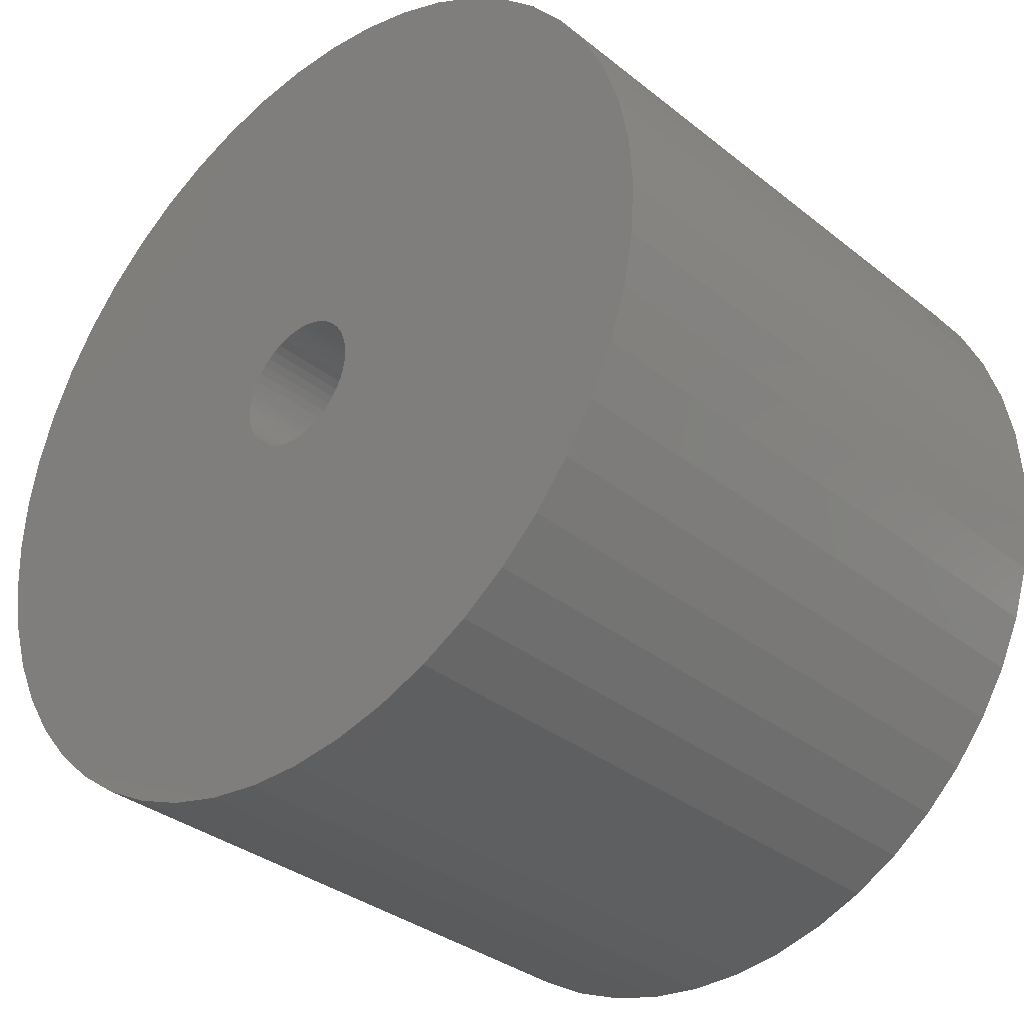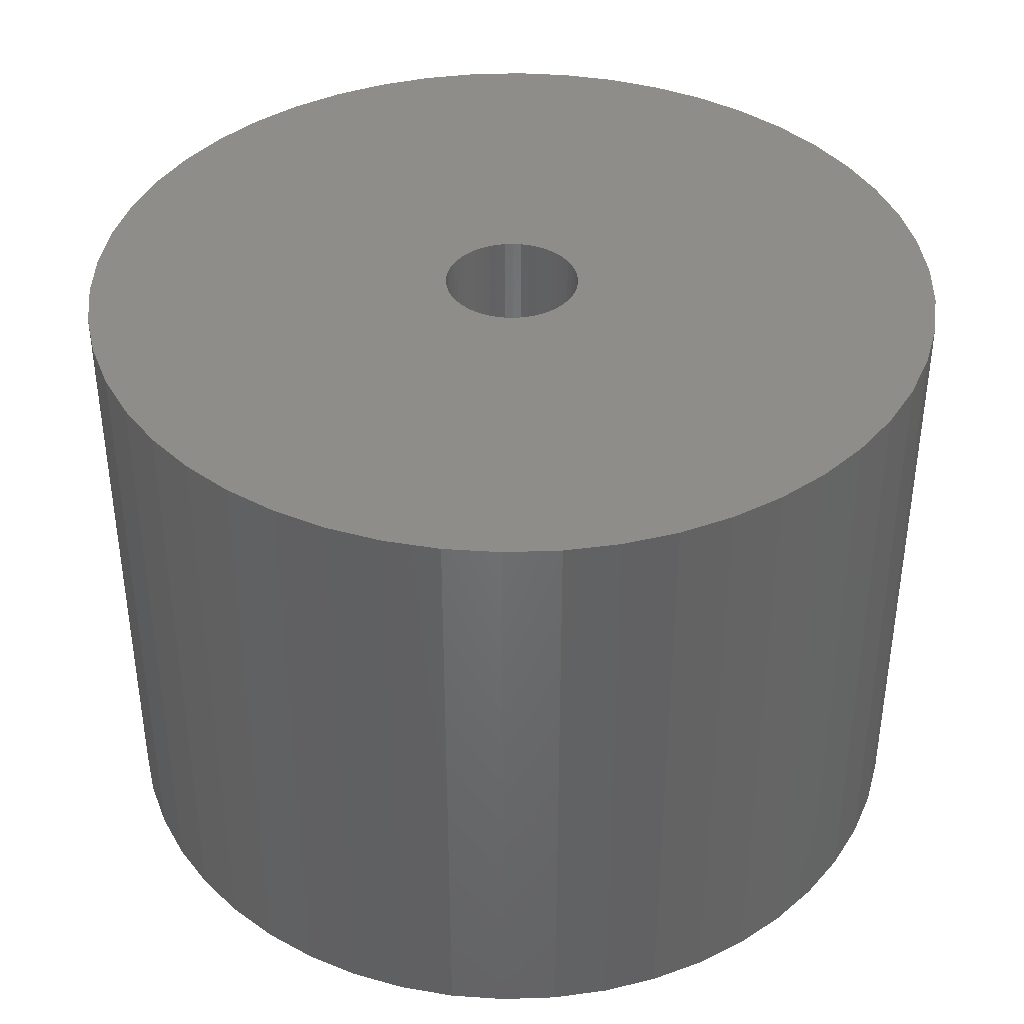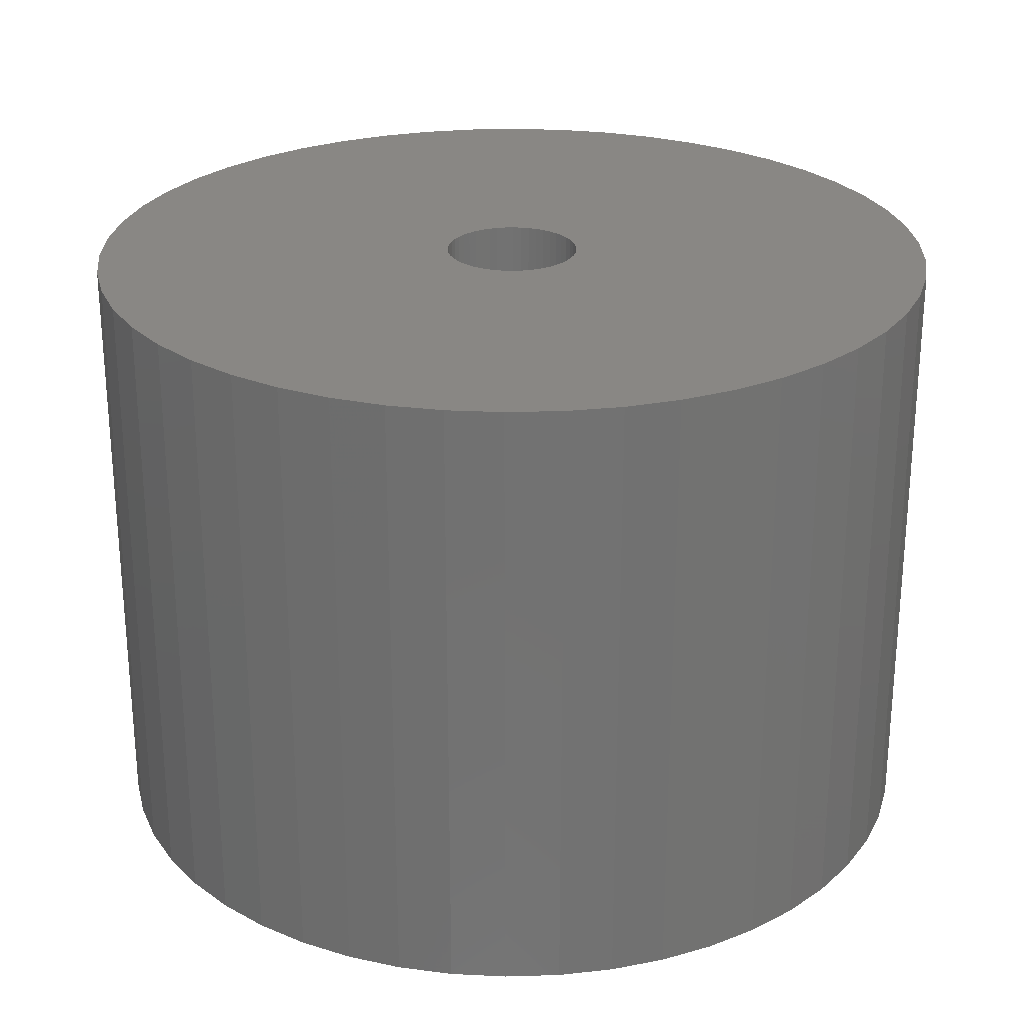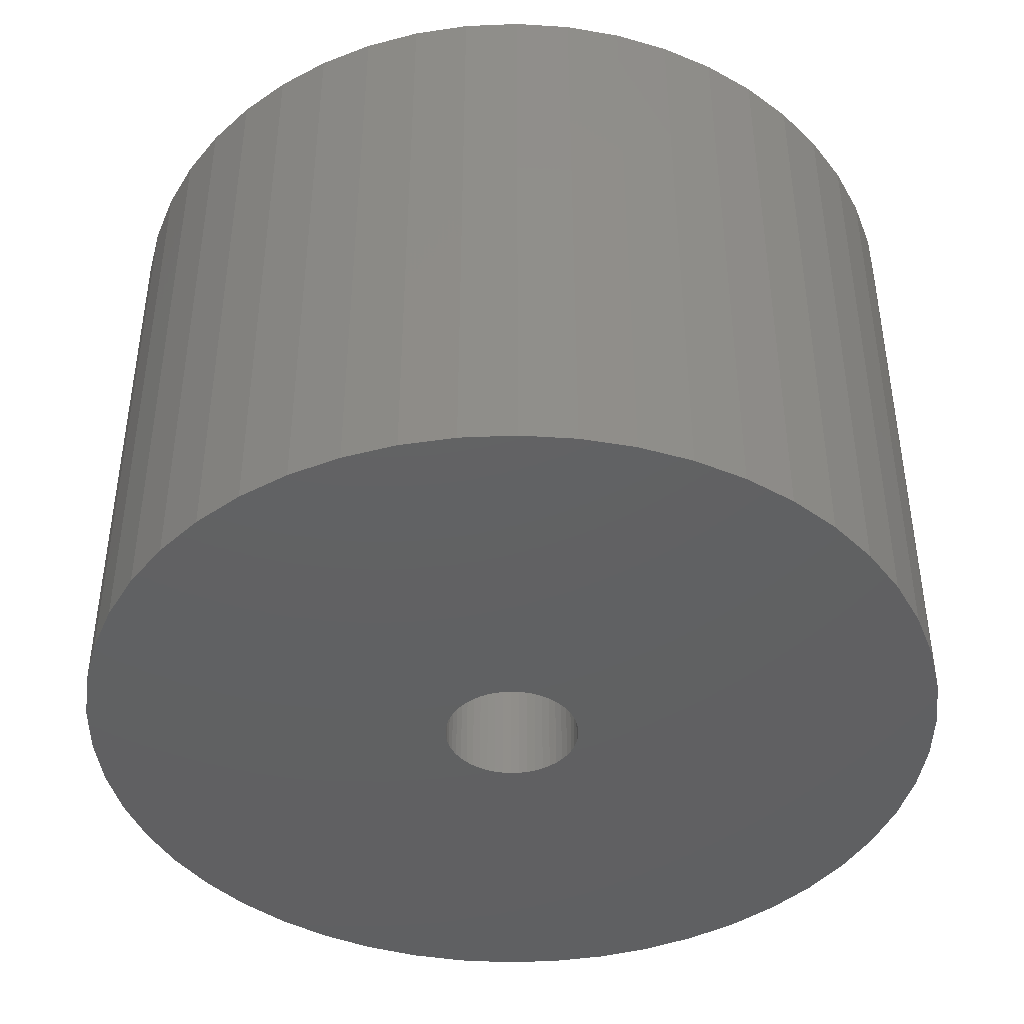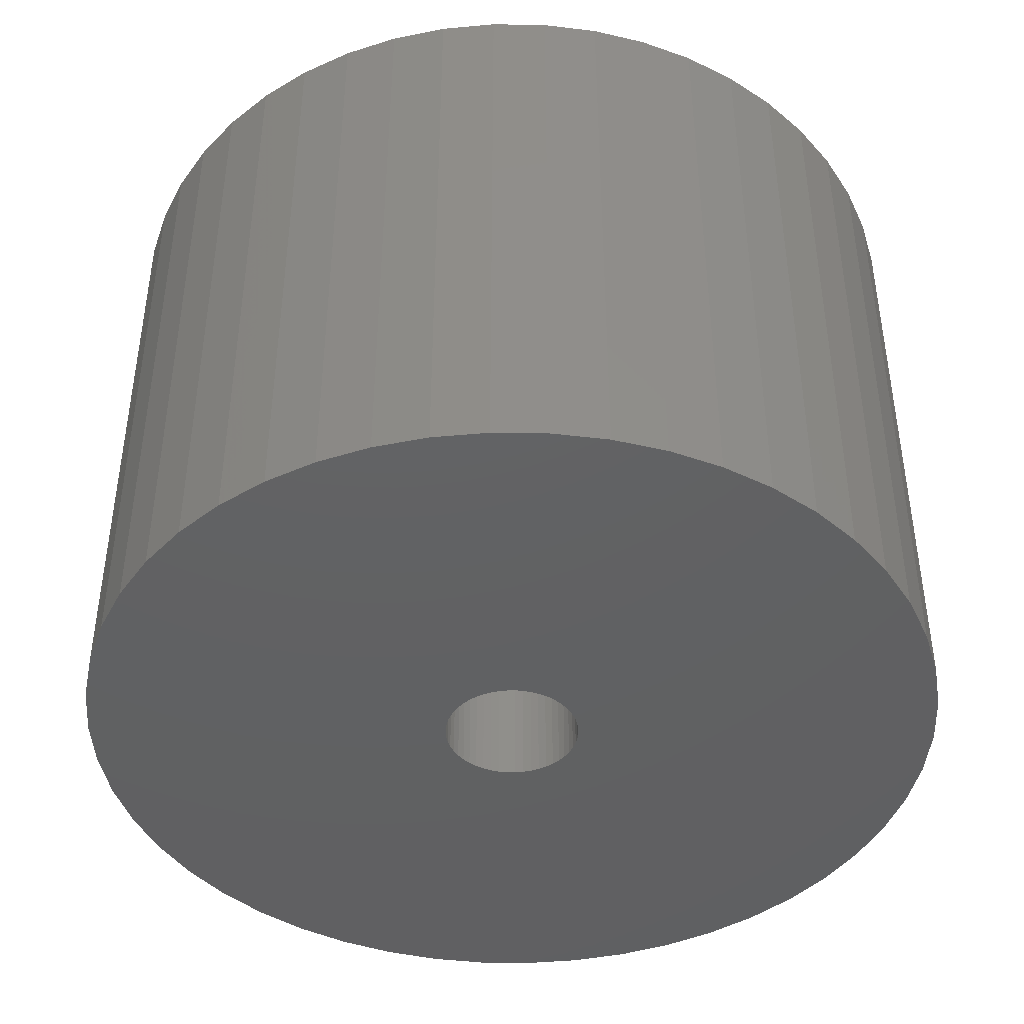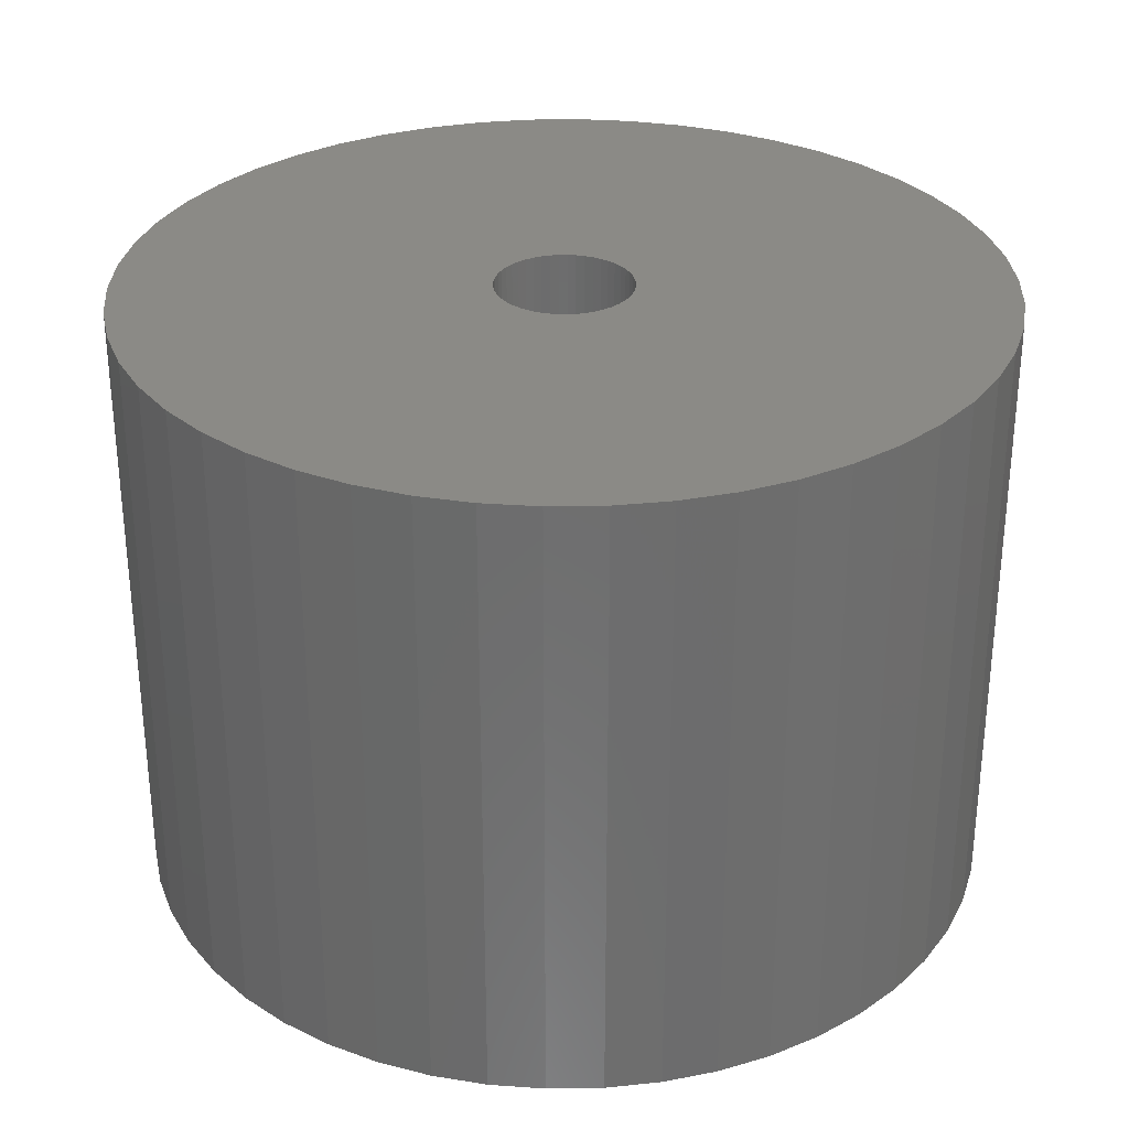
<metadata>
{"format":"stl","ext":"stl","renderer":"f3d","projection":"perspective","resolution":1024,"background":"white","views":[{"elev":-33.8,"azim":42.9,"up":"+Y"},{"elev":39.4,"azim":170.4,"up":"+Z"},{"elev":25.9,"azim":-31.5,"up":"+Z"},{"elev":-42.9,"azim":-61.9,"up":"+Z"},{"elev":-43.2,"azim":-123.4,"up":"+Z"},{"elev":30.5,"azim":-58.9,"up":"+Z"}]}
</metadata>
<code>
# stl→obj: 200 verts, 400 faces
v 17.5 0 12.5
v 17.36 2.193 -12.5
v 17.36 2.193 12.5
v 17.5 0 -12.5
v -17.5 0 -12.5
v -17.36 2.193 12.5
v -17.36 2.193 -12.5
v -17.5 0 12.5
v 1.099 17.47 -12.5
v -1.099 17.47 12.5
v 1.099 17.47 12.5
v -1.099 17.47 -12.5
v -1.099 -17.47 -12.5
v 1.099 -17.47 12.5
v -1.099 -17.47 12.5
v 1.099 -17.47 -12.5
v 12.76 11.98 -12.5
v 11.15 13.48 12.5
v 12.76 11.98 12.5
v 11.15 13.48 -12.5
v -11.15 13.48 -12.5
v -12.76 11.98 12.5
v -11.15 13.48 12.5
v -12.76 11.98 -12.5
v -5.408 16.64 -12.5
v -7.451 15.83 12.5
v -5.408 16.64 12.5
v -7.451 15.83 -12.5
v 16.27 6.442 12.5
v 15.34 8.431 -12.5
v 15.34 8.431 12.5
v 16.27 6.442 -12.5
v 16.95 4.352 -12.5
v 16.95 4.352 12.5
v 7.451 15.83 -12.5
v 5.408 16.64 12.5
v 7.451 15.83 12.5
v 5.408 16.64 -12.5
v 9.377 14.78 -12.5
v 9.377 14.78 12.5
v -16.27 6.442 -12.5
v -15.34 8.431 12.5
v -15.34 8.431 -12.5
v -16.27 6.442 12.5
v -16.95 4.352 -12.5
v -16.95 4.352 12.5
v -3.279 17.19 -12.5
v -3.279 17.19 12.5
v 14.16 10.29 12.5
v 14.16 10.29 -12.5
v 3.279 17.19 12.5
v 3.279 17.19 -12.5
v -14.16 10.29 12.5
v -14.16 10.29 -12.5
v 2.75 0 12.5
v 2.728 0.3447 12.5
v 17.36 -2.193 12.5
v 2.664 0.6839 12.5
v 2.728 -0.3447 12.5
v 2.557 1.012 12.5
v 16.95 -4.352 12.5
v 2.41 1.325 12.5
v 2.664 -0.6839 12.5
v 2.225 1.616 12.5
v 16.27 -6.442 12.5
v 2.005 1.883 12.5
v 2.557 -1.012 12.5
v 1.753 2.119 12.5
v 15.34 -8.431 12.5
v 1.474 2.322 12.5
v 2.41 -1.325 12.5
v 1.171 2.488 12.5
v 14.16 -10.29 12.5
v 0.8498 2.615 12.5
v 2.225 -1.616 12.5
v 12.76 -11.98 12.5
v 0.5153 2.701 12.5
v 0.1727 2.745 12.5
v -0.1727 2.745 12.5
v -0.5153 2.701 12.5
v -0.8498 2.615 12.5
v -1.171 2.488 12.5
v -1.474 2.322 12.5
v -9.377 14.78 12.5
v -1.753 2.119 12.5
v -2.005 1.883 12.5
v -2.225 1.616 12.5
v 2.005 -1.883 12.5
v 11.15 -13.48 12.5
v 1.753 -2.119 12.5
v 9.377 -14.78 12.5
v 1.474 -2.322 12.5
v 7.451 -15.83 12.5
v 1.171 -2.488 12.5
v 5.408 -16.64 12.5
v 0.8498 -2.615 12.5
v 3.279 -17.19 12.5
v 0.5153 -2.701 12.5
v 0.1727 -2.745 12.5
v -0.1727 -2.745 12.5
v -0.5153 -2.701 12.5
v -3.279 -17.19 12.5
v -0.8498 -2.615 12.5
v -5.408 -16.64 12.5
v -1.171 -2.488 12.5
v -7.451 -15.83 12.5
v -1.474 -2.322 12.5
v -9.377 -14.78 12.5
v -1.753 -2.119 12.5
v -11.15 -13.48 12.5
v -2.005 -1.883 12.5
v -12.76 -11.98 12.5
v -2.225 -1.616 12.5
v -14.16 -10.29 12.5
v -2.41 -1.325 12.5
v -15.34 -8.431 12.5
v -2.557 -1.012 12.5
v -16.27 -6.442 12.5
v -2.664 -0.6839 12.5
v -16.95 -4.352 12.5
v -2.728 -0.3447 12.5
v -17.36 -2.193 12.5
v -2.75 0 12.5
v -2.41 1.325 12.5
v -2.557 1.012 12.5
v -2.664 0.6839 12.5
v -2.728 0.3447 12.5
v -9.377 14.78 -12.5
v 17.36 -2.193 -12.5
v 16.95 -4.352 -12.5
v -12.76 -11.98 -12.5
v -11.15 -13.48 -12.5
v -15.34 -8.431 -12.5
v -16.27 -6.442 -12.5
v -14.16 -10.29 -12.5
v 2.75 0 -12.5
v 2.728 -0.3447 -12.5
v 2.664 -0.6839 -12.5
v 16.27 -6.442 -12.5
v 2.728 0.3447 -12.5
v 2.557 -1.012 -12.5
v 15.34 -8.431 -12.5
v 2.41 -1.325 -12.5
v 14.16 -10.29 -12.5
v 2.664 0.6839 -12.5
v 2.225 -1.616 -12.5
v 12.76 -11.98 -12.5
v 2.005 -1.883 -12.5
v 11.15 -13.48 -12.5
v 2.557 1.012 -12.5
v 1.753 -2.119 -12.5
v 9.377 -14.78 -12.5
v 1.474 -2.322 -12.5
v 7.451 -15.83 -12.5
v 2.41 1.325 -12.5
v 1.171 -2.488 -12.5
v 5.408 -16.64 -12.5
v 0.8498 -2.615 -12.5
v 3.279 -17.19 -12.5
v 2.225 1.616 -12.5
v 0.5153 -2.701 -12.5
v 0.1727 -2.745 -12.5
v -0.1727 -2.745 -12.5
v -0.5153 -2.701 -12.5
v -3.279 -17.19 -12.5
v -0.8498 -2.615 -12.5
v -5.408 -16.64 -12.5
v -1.171 -2.488 -12.5
v -7.451 -15.83 -12.5
v -1.474 -2.322 -12.5
v -9.377 -14.78 -12.5
v -1.753 -2.119 -12.5
v -2.005 -1.883 -12.5
v -2.225 -1.616 -12.5
v 2.005 1.883 -12.5
v 1.753 2.119 -12.5
v 1.474 2.322 -12.5
v 1.171 2.488 -12.5
v 0.8498 2.615 -12.5
v 0.5153 2.701 -12.5
v 0.1727 2.745 -12.5
v -0.1727 2.745 -12.5
v -0.5153 2.701 -12.5
v -0.8498 2.615 -12.5
v -1.171 2.488 -12.5
v -1.474 2.322 -12.5
v -1.753 2.119 -12.5
v -2.005 1.883 -12.5
v -2.225 1.616 -12.5
v -2.41 1.325 -12.5
v -2.557 1.012 -12.5
v -2.664 0.6839 -12.5
v -2.728 0.3447 -12.5
v -2.75 0 -12.5
v -2.41 -1.325 -12.5
v -2.557 -1.012 -12.5
v -2.664 -0.6839 -12.5
v -16.95 -4.352 -12.5
v -2.728 -0.3447 -12.5
v -17.36 -2.193 -12.5
f 1 2 3
f 2 1 4
f 5 6 7
f 6 5 8
f 9 10 11
f 10 9 12
f 13 14 15
f 14 13 16
f 17 18 19
f 18 17 20
f 21 22 23
f 22 21 24
f 25 26 27
f 26 25 28
f 29 30 31
f 30 29 32
f 3 33 34
f 33 3 2
f 35 36 37
f 36 35 38
f 39 37 40
f 37 39 35
f 41 42 43
f 42 41 44
f 45 44 41
f 44 45 46
f 47 27 48
f 27 47 25
f 34 32 29
f 32 34 33
f 49 17 19
f 17 49 50
f 31 50 49
f 50 31 30
f 38 51 36
f 51 38 52
f 52 11 51
f 11 52 9
f 20 40 18
f 40 20 39
f 43 53 54
f 53 43 42
f 54 22 24
f 22 54 53
f 7 46 45
f 46 7 6
f 55 1 3
f 56 3 34
f 1 55 57
f 58 34 29
f 59 57 55
f 60 29 31
f 57 59 61
f 62 31 49
f 63 61 59
f 64 49 19
f 61 63 65
f 66 19 18
f 67 65 63
f 68 18 40
f 65 67 69
f 70 40 37
f 71 69 67
f 72 37 36
f 69 71 73
f 74 36 51
f 75 73 71
f 73 75 76
f 3 56 55
f 34 58 56
f 29 60 58
f 31 62 60
f 49 64 62
f 19 66 64
f 18 68 66
f 40 70 68
f 37 72 70
f 77 51 11
f 36 74 72
f 51 77 74
f 11 78 77
f 11 79 78
f 10 79 11
f 79 10 80
f 48 80 10
f 80 48 81
f 27 81 48
f 81 27 82
f 26 82 27
f 82 26 83
f 84 83 26
f 83 84 85
f 23 85 84
f 85 23 86
f 86 22 87
f 22 86 23
f 88 76 75
f 76 88 89
f 90 89 88
f 89 90 91
f 92 91 90
f 91 92 93
f 94 93 92
f 93 94 95
f 96 95 94
f 95 96 97
f 98 97 96
f 97 98 14
f 99 14 98
f 100 14 99
f 15 100 101
f 102 101 103
f 100 15 14
f 104 103 105
f 106 105 107
f 108 107 109
f 110 109 111
f 112 111 113
f 114 113 115
f 116 115 117
f 118 117 119
f 120 119 121
f 101 102 15
f 122 121 123
f 53 87 22
f 87 53 124
f 103 104 102
f 42 124 53
f 105 106 104
f 124 42 125
f 107 108 106
f 44 125 42
f 109 110 108
f 125 44 126
f 111 112 110
f 46 126 44
f 113 114 112
f 126 46 127
f 115 116 114
f 6 127 46
f 117 118 116
f 127 6 123
f 119 120 118
f 8 123 6
f 121 122 120
f 123 8 122
f 28 84 26
f 84 28 128
f 128 23 84
f 23 128 21
f 12 48 10
f 48 12 47
f 57 4 1
f 4 57 129
f 61 129 57
f 129 61 130
f 131 110 112
f 110 131 132
f 133 118 134
f 118 133 116
f 135 116 133
f 116 135 114
f 136 4 129
f 137 129 130
f 4 136 2
f 138 130 139
f 140 2 136
f 141 139 142
f 2 140 33
f 143 142 144
f 145 33 140
f 146 144 147
f 33 145 32
f 148 147 149
f 150 32 145
f 151 149 152
f 32 150 30
f 153 152 154
f 155 30 150
f 156 154 157
f 30 155 50
f 158 157 159
f 160 50 155
f 50 160 17
f 129 137 136
f 130 138 137
f 139 141 138
f 142 143 141
f 144 146 143
f 147 148 146
f 149 151 148
f 152 153 151
f 154 156 153
f 161 159 16
f 157 158 156
f 159 161 158
f 16 162 161
f 16 163 162
f 13 163 16
f 163 13 164
f 165 164 13
f 164 165 166
f 167 166 165
f 166 167 168
f 169 168 167
f 168 169 170
f 171 170 169
f 170 171 172
f 132 172 171
f 172 132 173
f 173 131 174
f 131 173 132
f 175 17 160
f 17 175 20
f 176 20 175
f 20 176 39
f 177 39 176
f 39 177 35
f 178 35 177
f 35 178 38
f 179 38 178
f 38 179 52
f 180 52 179
f 52 180 9
f 181 9 180
f 182 9 181
f 12 182 183
f 47 183 184
f 182 12 9
f 25 184 185
f 28 185 186
f 128 186 187
f 21 187 188
f 24 188 189
f 54 189 190
f 43 190 191
f 41 191 192
f 45 192 193
f 183 47 12
f 7 193 194
f 135 174 131
f 174 135 195
f 184 25 47
f 133 195 135
f 185 28 25
f 195 133 196
f 186 128 28
f 134 196 133
f 187 21 128
f 196 134 197
f 188 24 21
f 198 197 134
f 189 54 24
f 197 198 199
f 190 43 54
f 200 199 198
f 191 41 43
f 199 200 194
f 192 45 41
f 5 194 200
f 193 7 45
f 194 5 7
f 154 91 93
f 91 154 152
f 69 139 65
f 139 69 142
f 131 114 135
f 114 131 112
f 134 120 198
f 120 134 118
f 149 76 89
f 76 149 147
f 157 93 95
f 93 157 154
f 159 95 97
f 95 159 157
f 16 97 14
f 97 16 159
f 73 142 69
f 142 73 144
f 76 144 73
f 144 76 147
f 65 130 61
f 130 65 139
f 165 15 102
f 15 165 13
f 169 104 106
f 104 169 167
f 167 102 104
f 102 167 165
f 198 122 200
f 122 198 120
f 200 8 5
f 8 200 122
f 152 89 91
f 89 152 149
f 171 106 108
f 106 171 169
f 132 108 110
f 108 132 171
f 150 62 155
f 62 150 60
f 155 64 160
f 64 155 62
f 179 72 74
f 72 179 178
f 185 81 82
f 81 185 184
f 125 190 124
f 190 125 191
f 137 55 136
f 55 137 59
f 176 66 68
f 66 176 175
f 182 78 79
f 78 182 181
f 177 68 70
f 68 177 176
f 123 193 127
f 193 123 194
f 87 188 86
f 188 87 189
f 186 82 83
f 82 186 185
f 184 80 81
f 80 184 183
f 143 67 141
f 67 143 71
f 172 111 109
f 111 172 173
f 115 196 117
f 196 115 195
f 153 94 92
f 94 153 156
f 145 60 150
f 60 145 58
f 160 66 175
f 66 160 64
f 180 74 77
f 74 180 179
f 181 77 78
f 77 181 180
f 178 70 72
f 70 178 177
f 126 191 125
f 191 126 192
f 127 192 126
f 192 127 193
f 124 189 87
f 189 124 190
f 183 79 80
f 79 183 182
f 187 83 85
f 83 187 186
f 188 85 86
f 85 188 187
f 136 56 140
f 56 136 55
f 141 63 138
f 63 141 67
f 148 75 146
f 75 148 88
f 121 194 123
f 194 121 199
f 111 174 113
f 174 111 173
f 161 99 98
f 99 161 162
f 151 92 90
f 92 151 153
f 140 58 145
f 58 140 56
f 138 59 137
f 59 138 63
f 146 71 143
f 71 146 75
f 162 100 99
f 100 162 163
f 117 197 119
f 197 117 196
f 119 199 121
f 199 119 197
f 156 96 94
f 96 156 158
f 158 98 96
f 98 158 161
f 164 103 101
f 103 164 166
f 168 107 105
f 107 168 170
f 113 195 115
f 195 113 174
f 148 90 88
f 90 148 151
f 163 101 100
f 101 163 164
f 170 109 107
f 109 170 172
f 166 105 103
f 105 166 168

</code>
